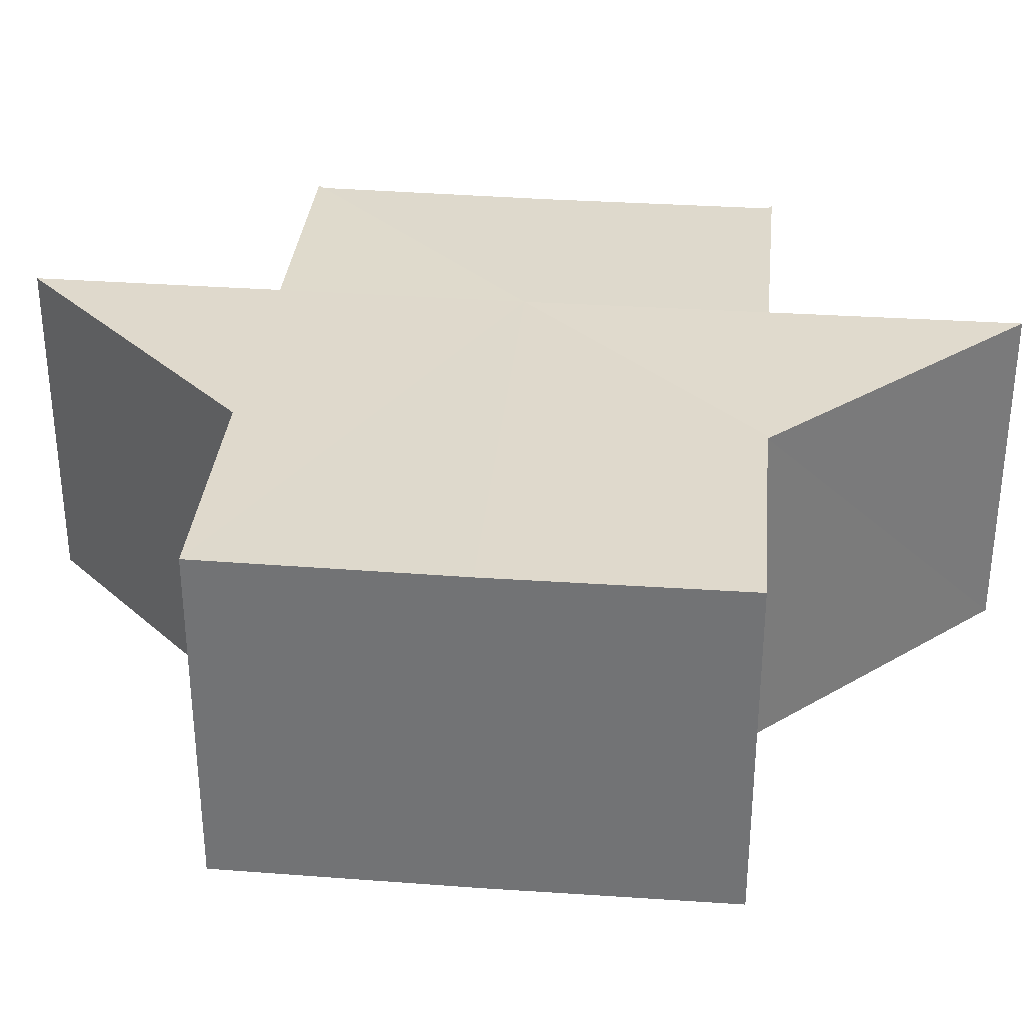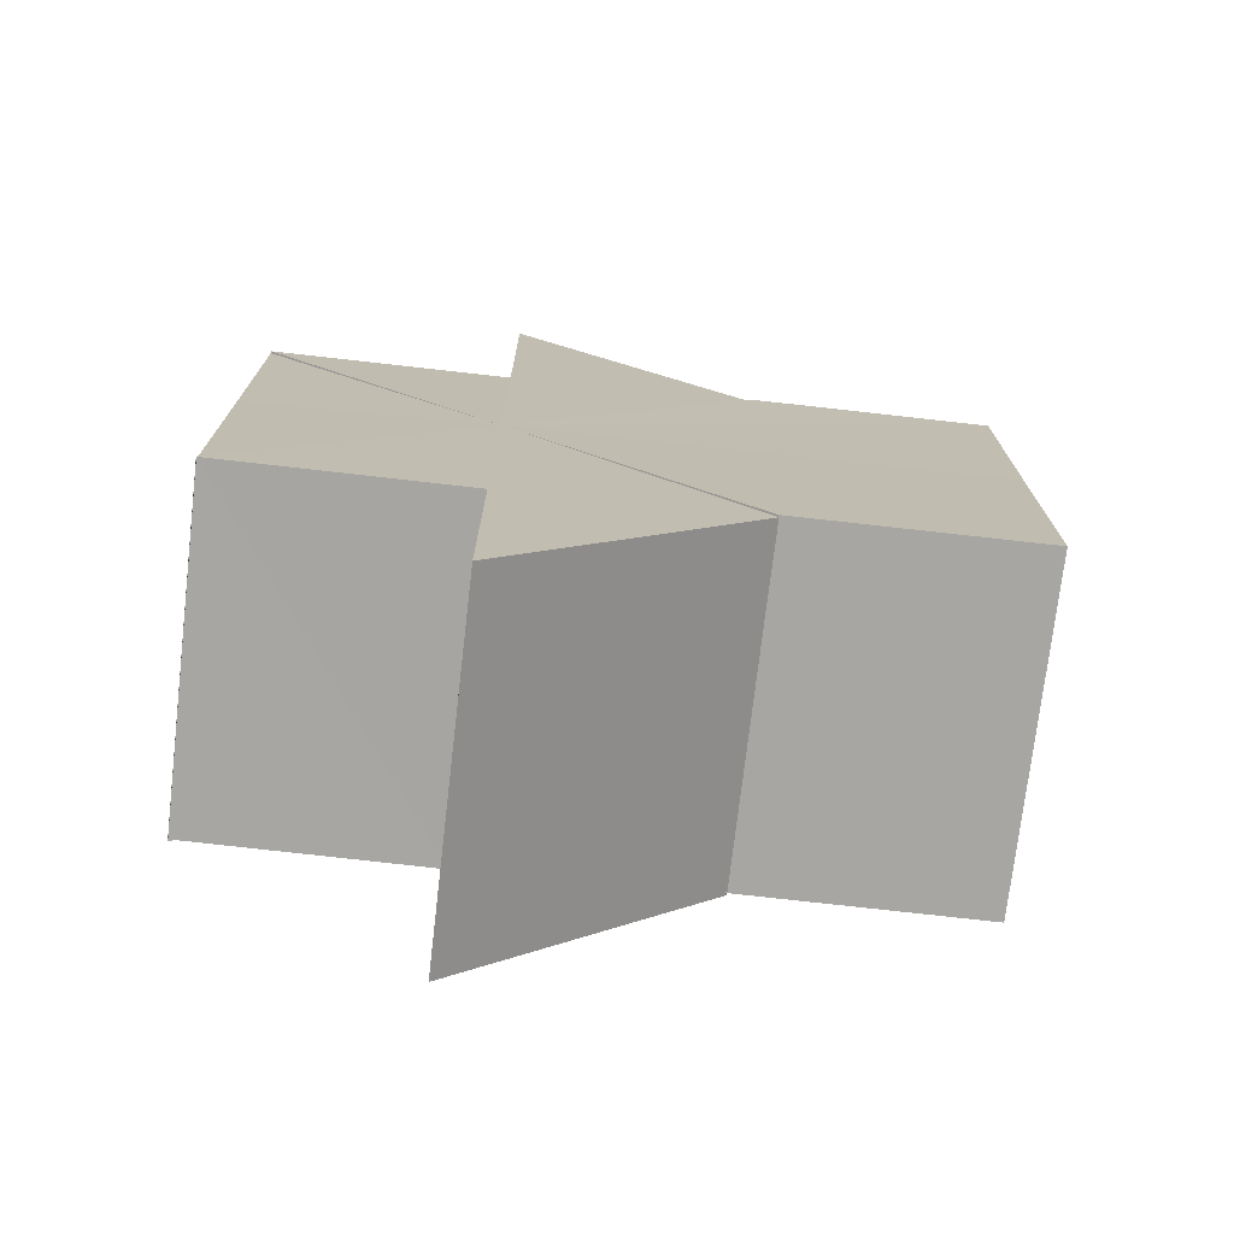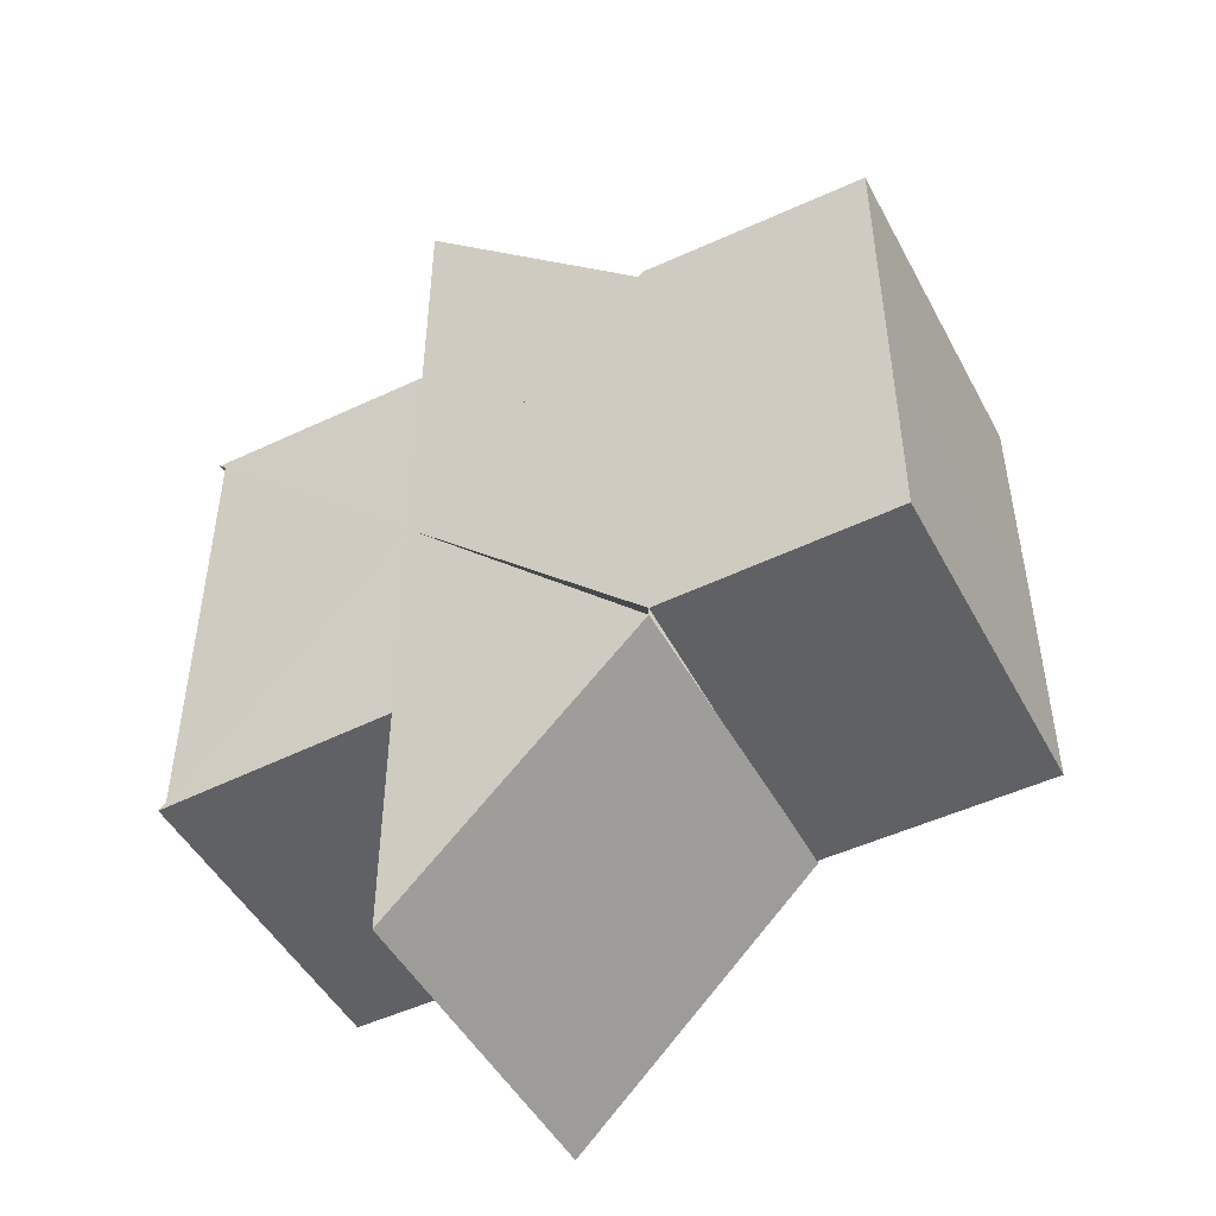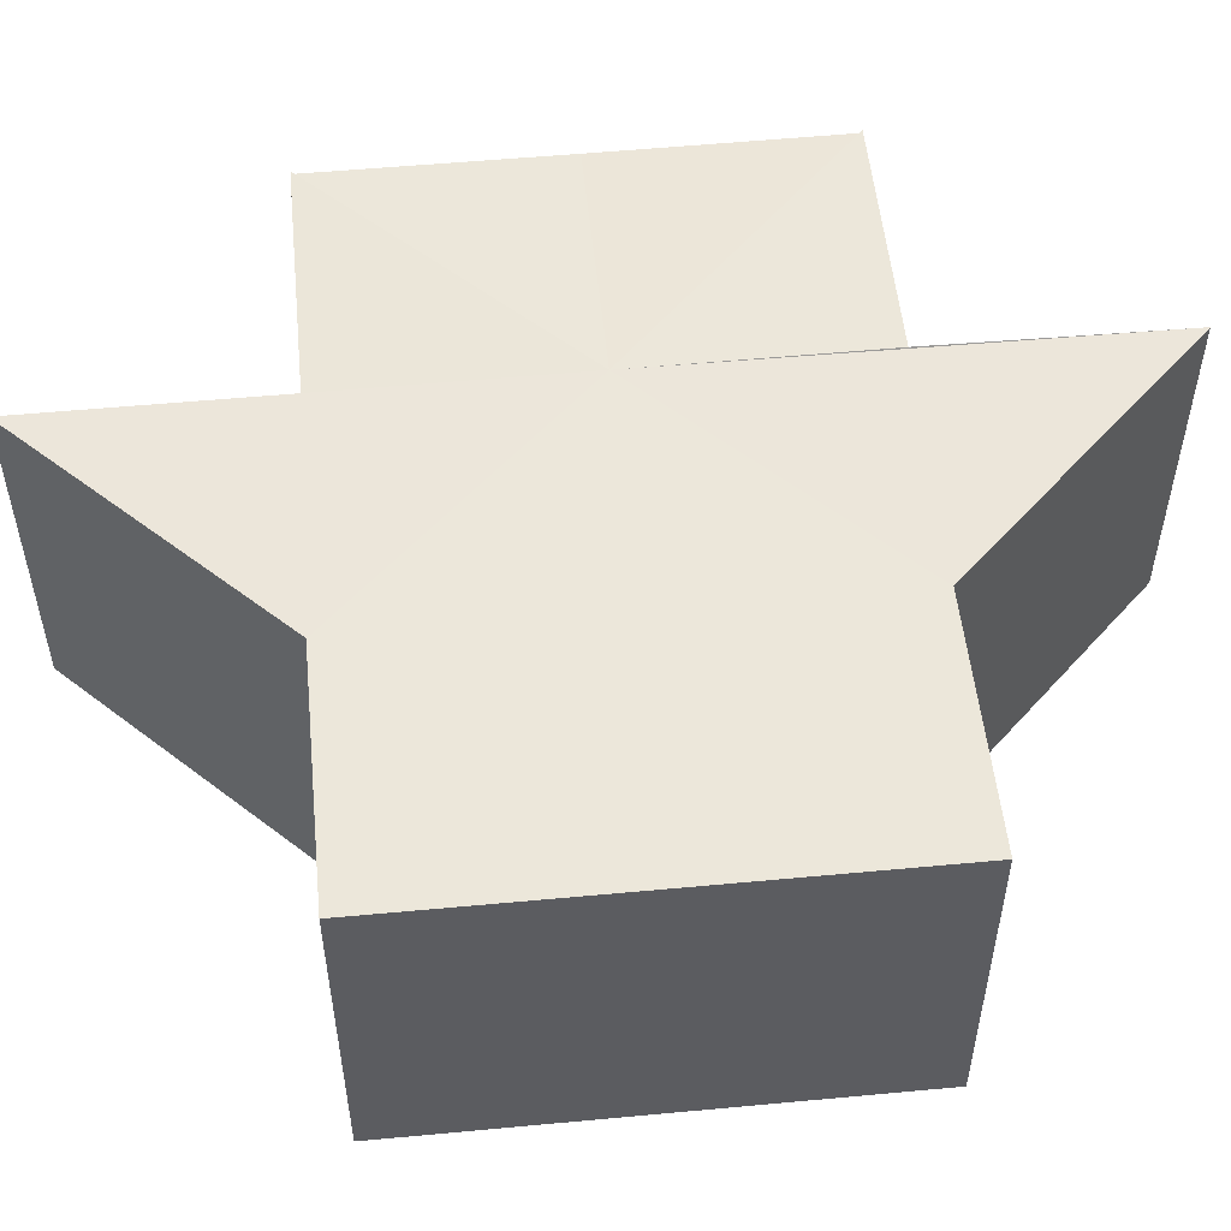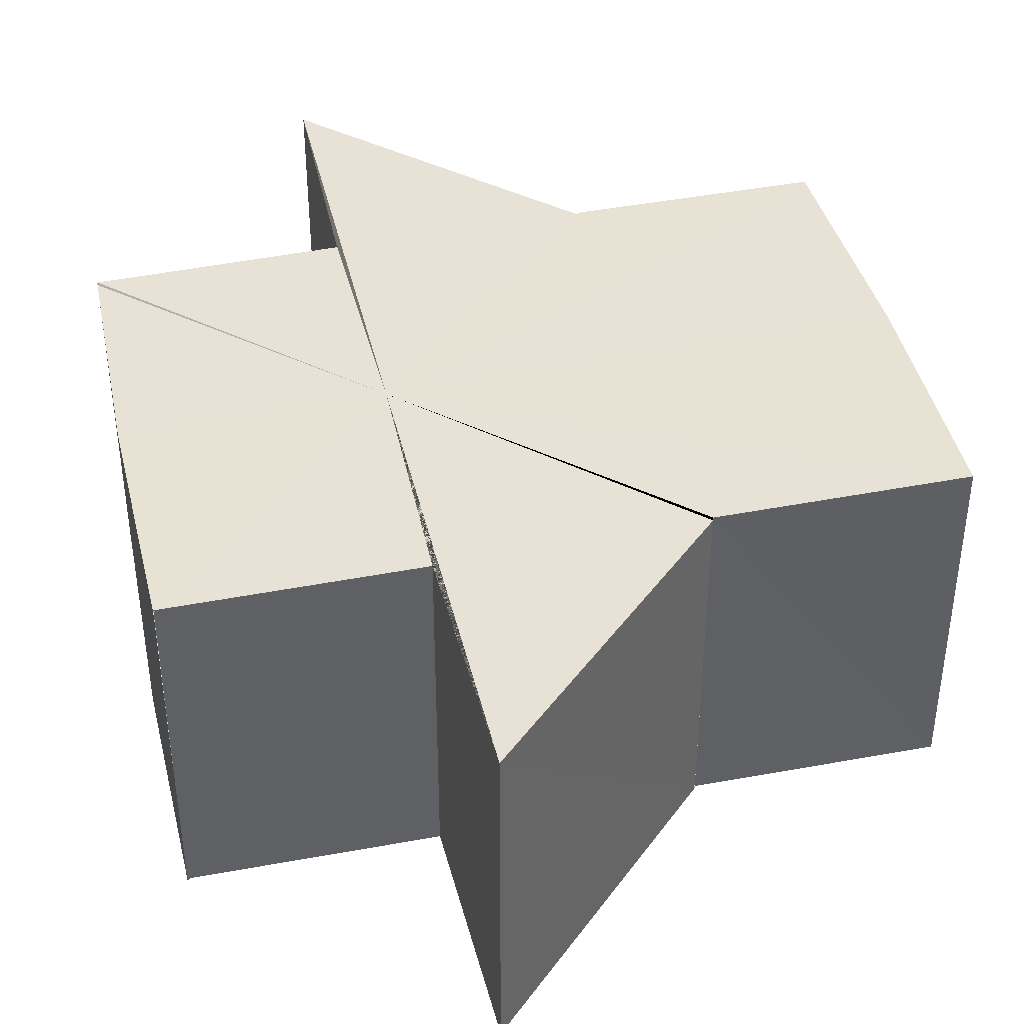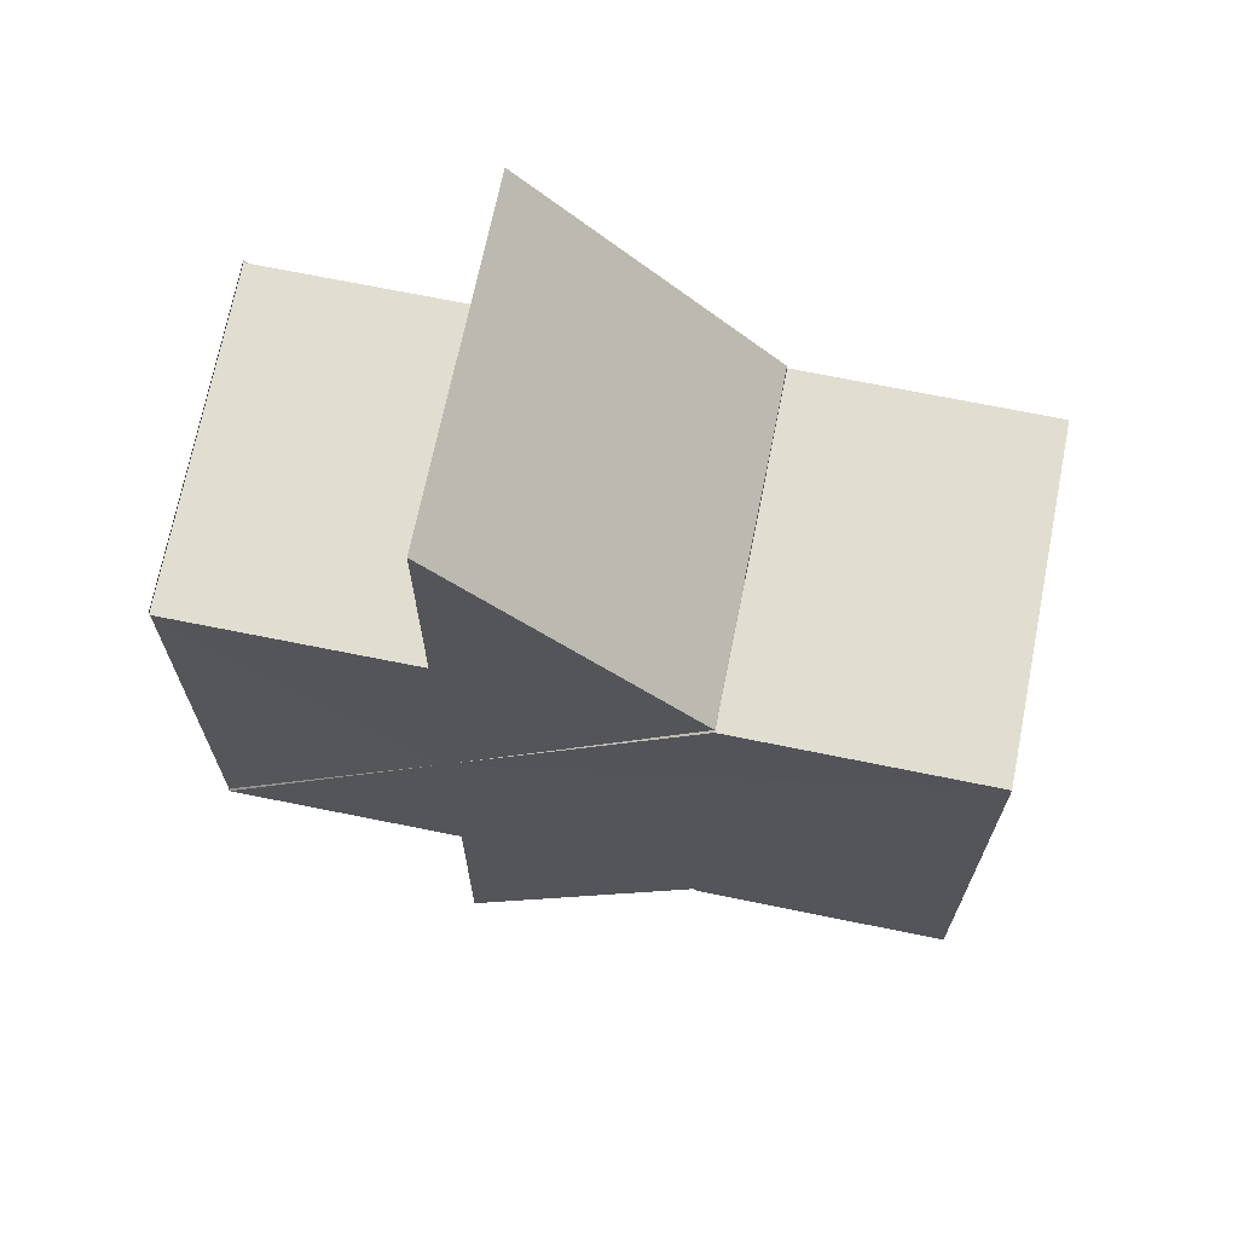
<metadata>
{"format":"obj","ext":"obj","renderer":"f3d","projection":"perspective","resolution":1024,"background":"white","views":[{"elev":33.4,"azim":95.3,"up":"+Z"},{"elev":-73.9,"azim":-7.0,"up":"+Y"},{"elev":-48.6,"azim":27.3,"up":"+Y"},{"elev":53.6,"azim":84.5,"up":"+Z"},{"elev":40.6,"azim":-12.7,"up":"+Z"},{"elev":68.6,"azim":11.2,"up":"+Y"}]}
</metadata>
<code>
o 28926
v 2218 1871 10.4
v 2218 1871 10.4
v 2218 1871 10.42
v 2218 1871 10.4
v 2218 1871 10.42
v 2218 1871 10.4
v 2218 1871 10.42
v 2218 1871 10.4
v 2218 1871 10.42
v 2218 1871 10.4
v 2218 1871 10.4
v 2218 1871 10.4
v 2218 1871 10.4
v 2218 1871 10.4
v 2218 1871 10.4
v 2218 1871 10.4
v 2218 1871 10.4
v 2218 1871 10.4
v 2218 1871 10.4
v 2218 1871 10.42
v 2218 1871 10.42
v 2218 1871 10.41
v 2218 1871 10.41
v 2218 1871 10.41
v 2218 1871 10.41
v 2218 1871 10.41
v 2218 1871 10.41
v 2218 1871 10.42
v 2218 1871 10.41
v 2218 1871 10.4
v 2218 1871 10.41
v 2218 1871 10.41
v 2218 1871 10.41
v 2218 1871 10.41
v 2218 1871 10.41
v 2218 1871 10.4
v 2218 1871 10.41
v 2218 1871 10.41
v 2218 1871 10.41
v 2218 1871 10.4
v 2218 1871 10.41
v 2218 1871 10.4
v 2218 1871 10.41
v 2218 1871 10.41
v 2218 1871 10.41
v 2218 1871 10.4
v 2218 1871 10.4
v 2218 1871 10.4
v 2218 1871 10.41
v 2218 1871 10.41
v 2218 1871 10.41
v 2218 1871 10.4
v 2218 1871 10.4
v 2218 1871 10.4
v 2218 1871 10.41
v 2218 1871 10.4
v 2218 1871 10.4
v 2218 1871 10.42
v 2218 1871 10.4
v 2218 1871 10.42
v 2218 1871 10.4
v 2218 1871 10.4
v 2218 1871 10.41
v 2218 1871 10.4
v 2218 1871 10.4
v 2218 1871 10.4
v 2218 1871 10.4
v 2218 1871 10.4
v 2218 1871 10.4
v 2218 1871 10.4
v 2218 1871 10.4
v 2218 1871 10.4
v 2218 1871 10.4
v 2218 1871 10.4
v 2218 1871 10.4
v 2218 1871 10.4
v 2218 1871 10.4
v 2218 1871 10.4
v 2218 1871 10.4
v 2218 1871 10.4
v 2218 1871 10.42
v 2218 1871 10.4
v 2218 1871 10.4
v 2218 1871 10.4
v 2218 1871 10.41
v 2218 1871 10.4
v 2218 1871 10.41
v 2218 1871 10.4
v 2218 1871 10.4
v 2218 1871 10.4
v 2218 1871 10.41
v 2218 1871 10.4
v 2218 1871 10.4
v 2218 1871 10.41
v 2218 1871 10.41
v 2218 1871 10.4
v 2218 1871 10.41
v 2218 1871 10.4
v 2218 1871 10.4
v 2218 1871 10.41
v 2218 1871 10.41
v 2218 1871 10.4
v 2218 1871 10.41
v 2218 1871 10.41
v 2218 1871 10.42
v 2218 1871 10.42
v 2218 1871 10.42
v 2218 1871 10.41
v 2218 1871 10.42
v 2218 1871 10.41
v 2218 1871 10.42
v 2218 1871 10.41
v 2218 1871 10.41
v 2218 1871 10.41
f 1 2 3
f 4 1 5
f 5 6 7
f 7 8 9
f 10 11 8
f 10 12 13
f 14 13 15
f 16 8 17
f 16 17 18
f 14 18 19
f 20 18 21
f 22 23 20
f 22 24 25
f 22 26 27
f 22 28 29
f 29 30 31
f 22 32 31
f 22 33 34
f 35 36 34
f 22 37 35
f 22 38 39
f 39 40 41
f 41 42 43
f 22 44 45
f 46 47 45
f 45 48 49
f 22 50 51
f 52 53 51
f 51 54 55
f 56 57 58
f 58 59 60
f 61 62 63
f 64 61 65
f 64 66 67
f 64 68 69
f 64 70 71
f 64 72 73
f 64 74 75
f 64 76 77
f 64 78 79
f 78 80 81
f 64 82 83
f 82 84 85
f 84 86 87
f 64 88 89
f 88 90 91
f 92 93 94
f 95 96 97
f 98 99 100
f 101 102 103
f 104 105 106
f 104 107 105
f 108 106 109
f 110 111 107
f 108 112 113
f 110 114 112

</code>
